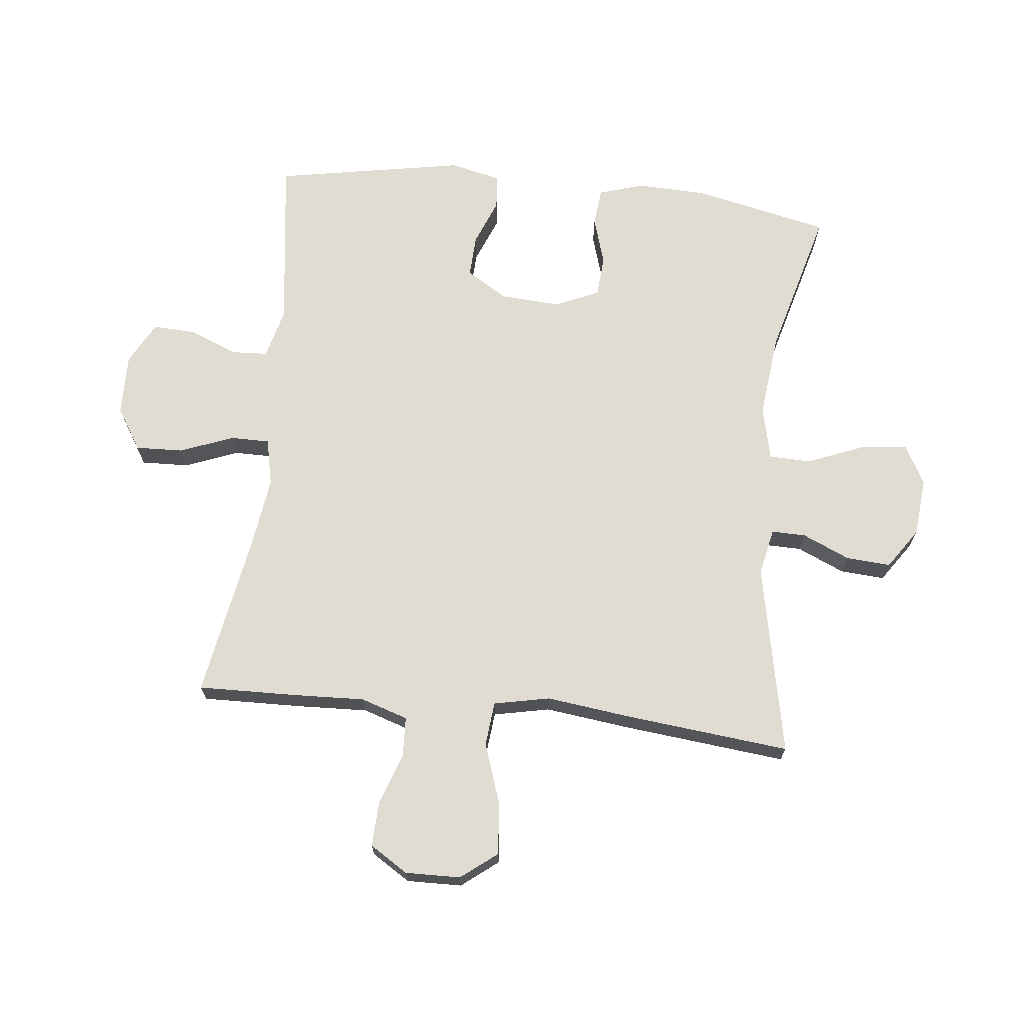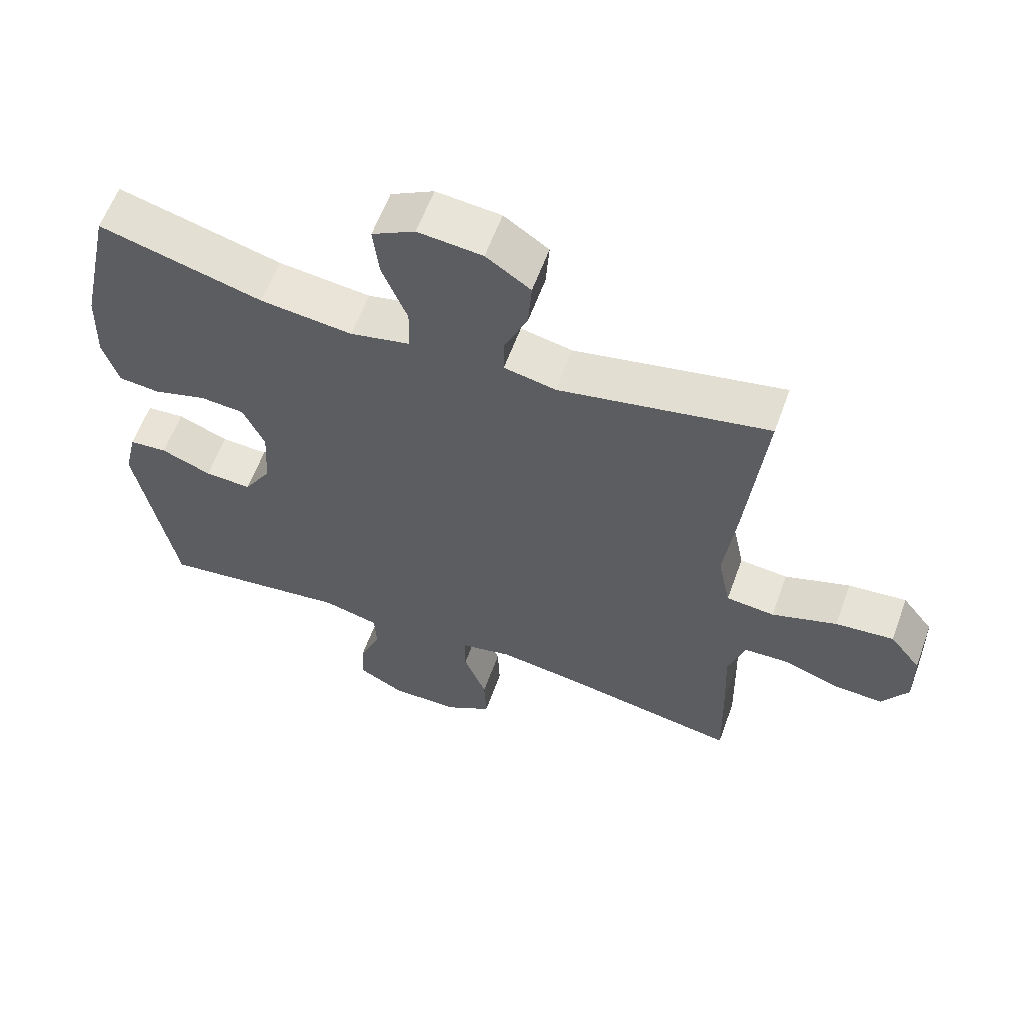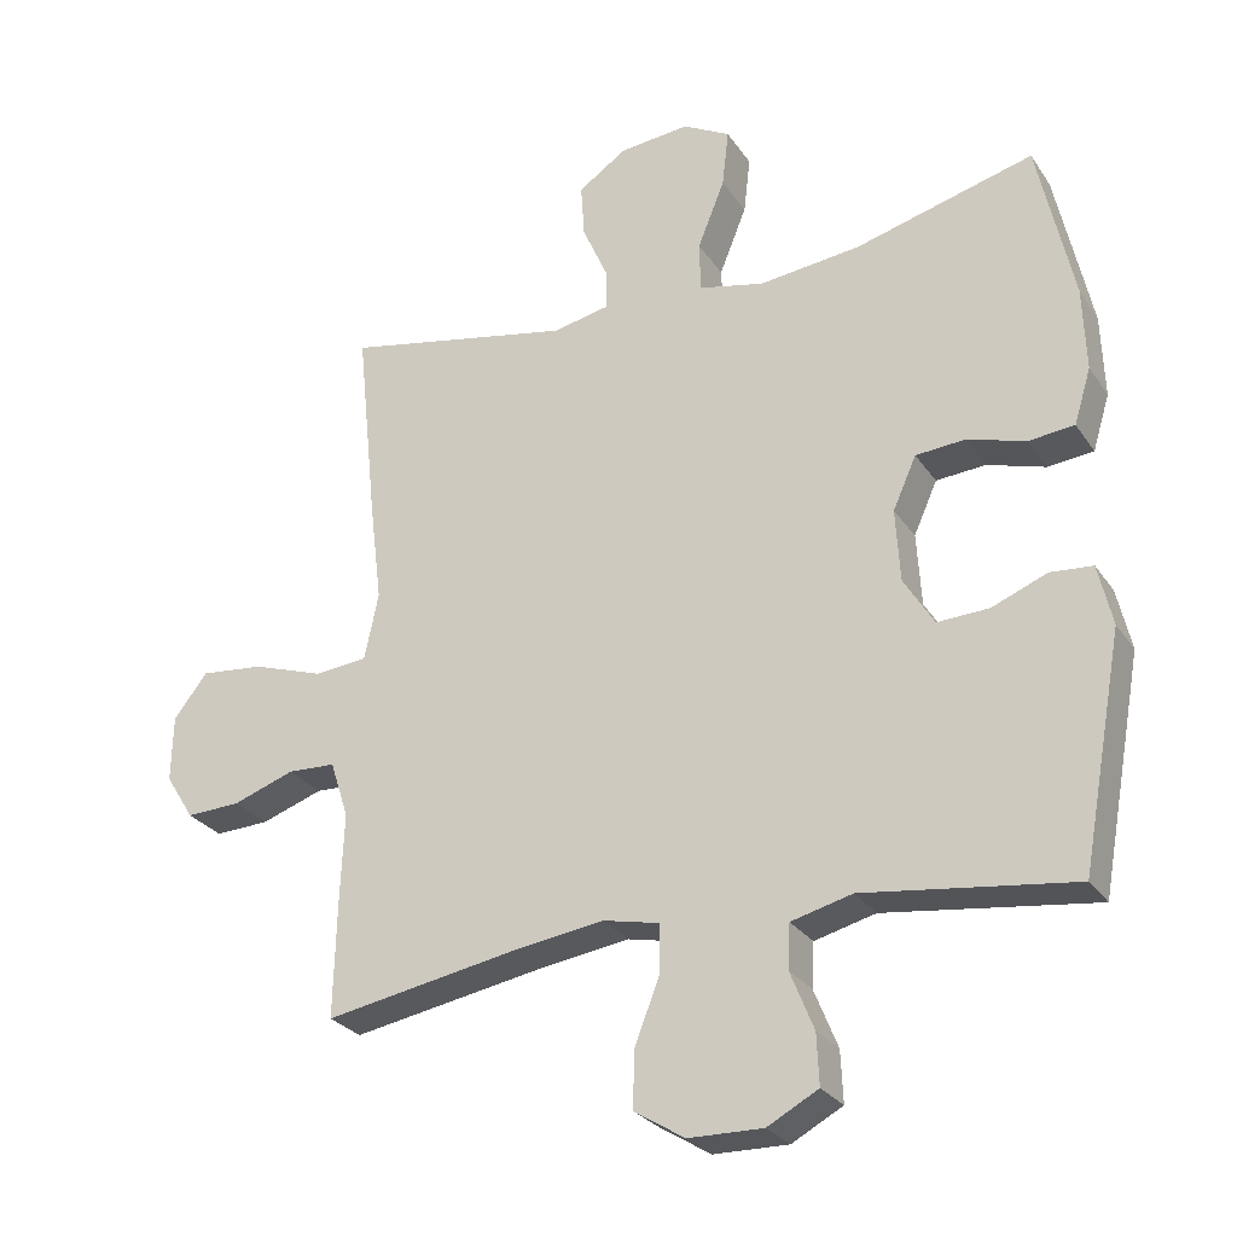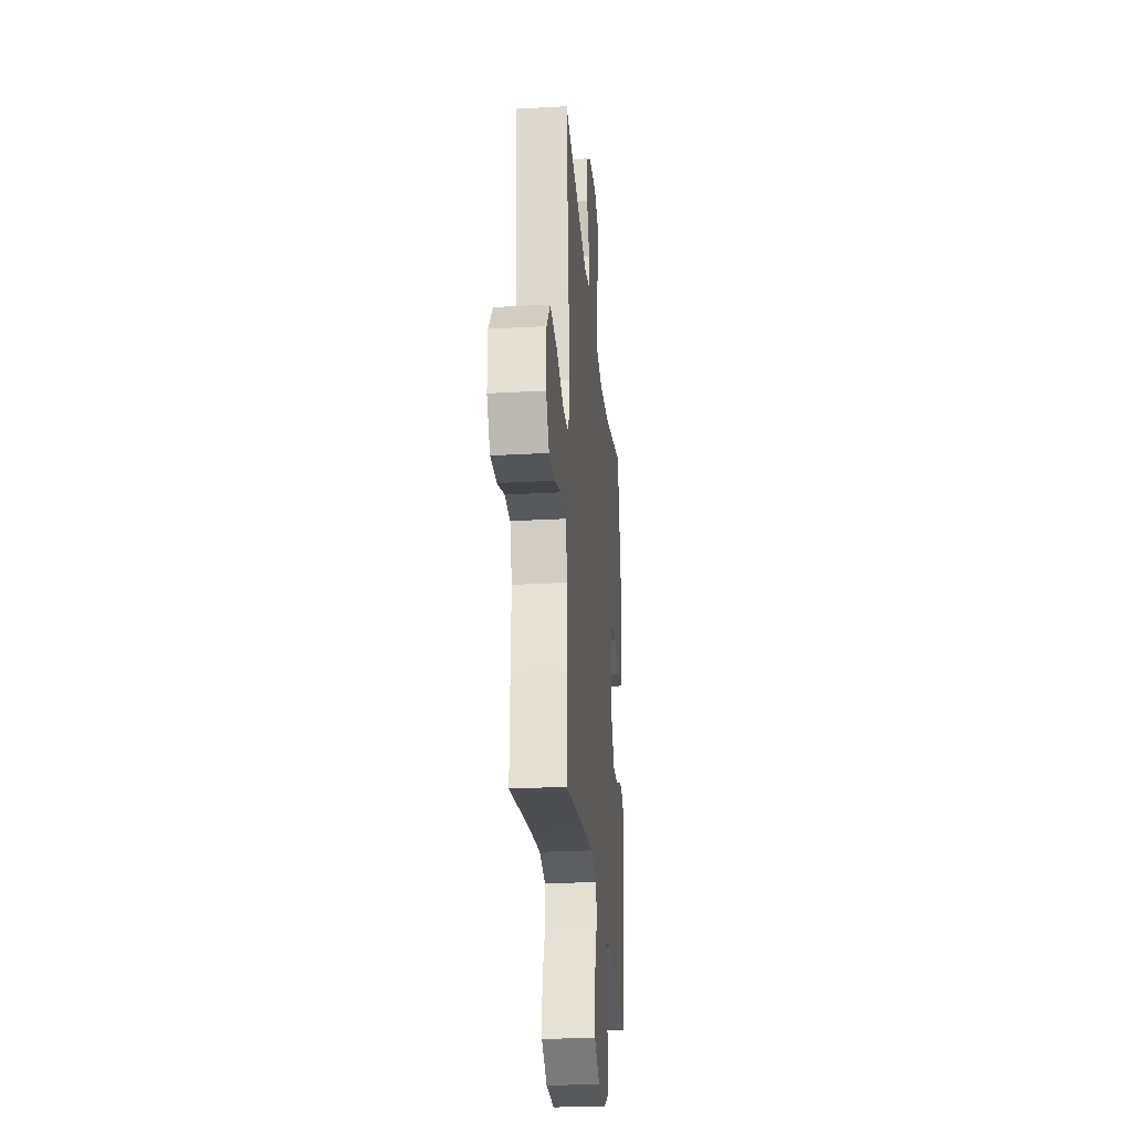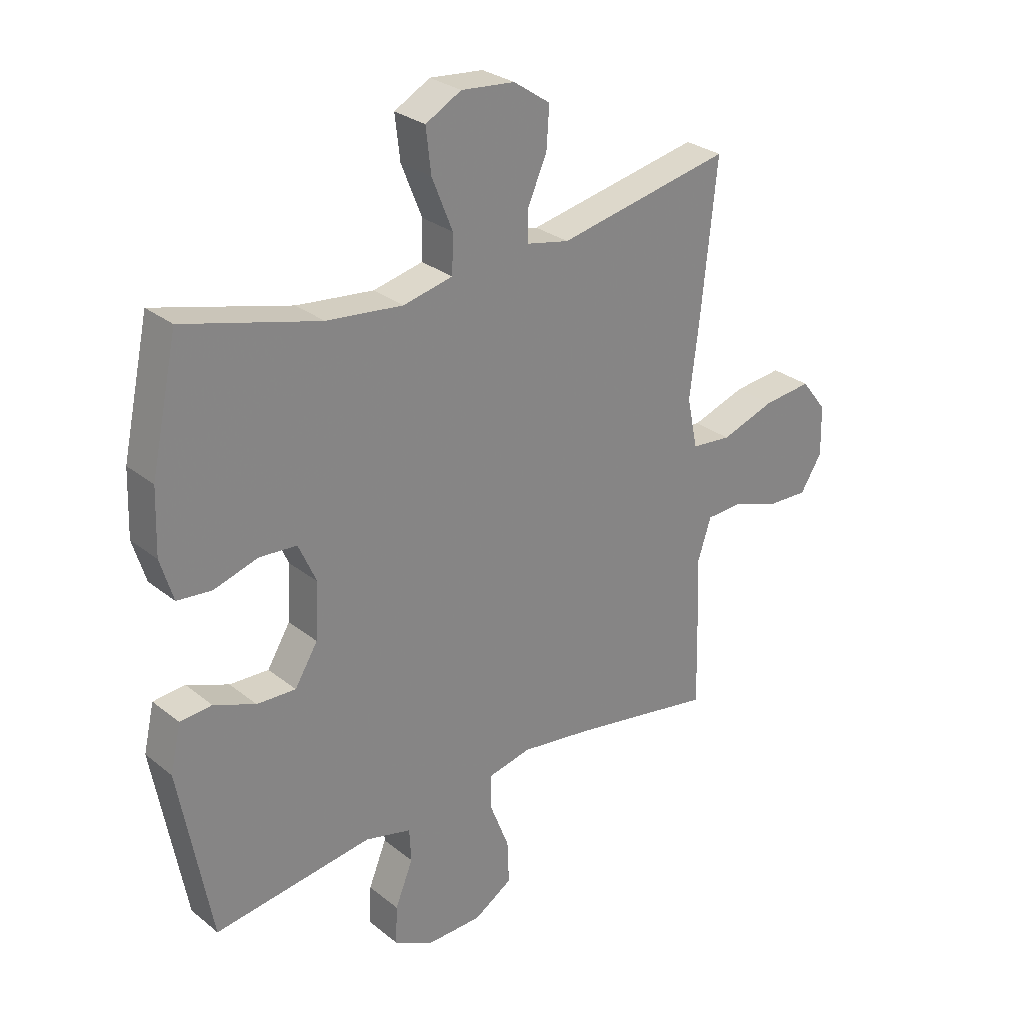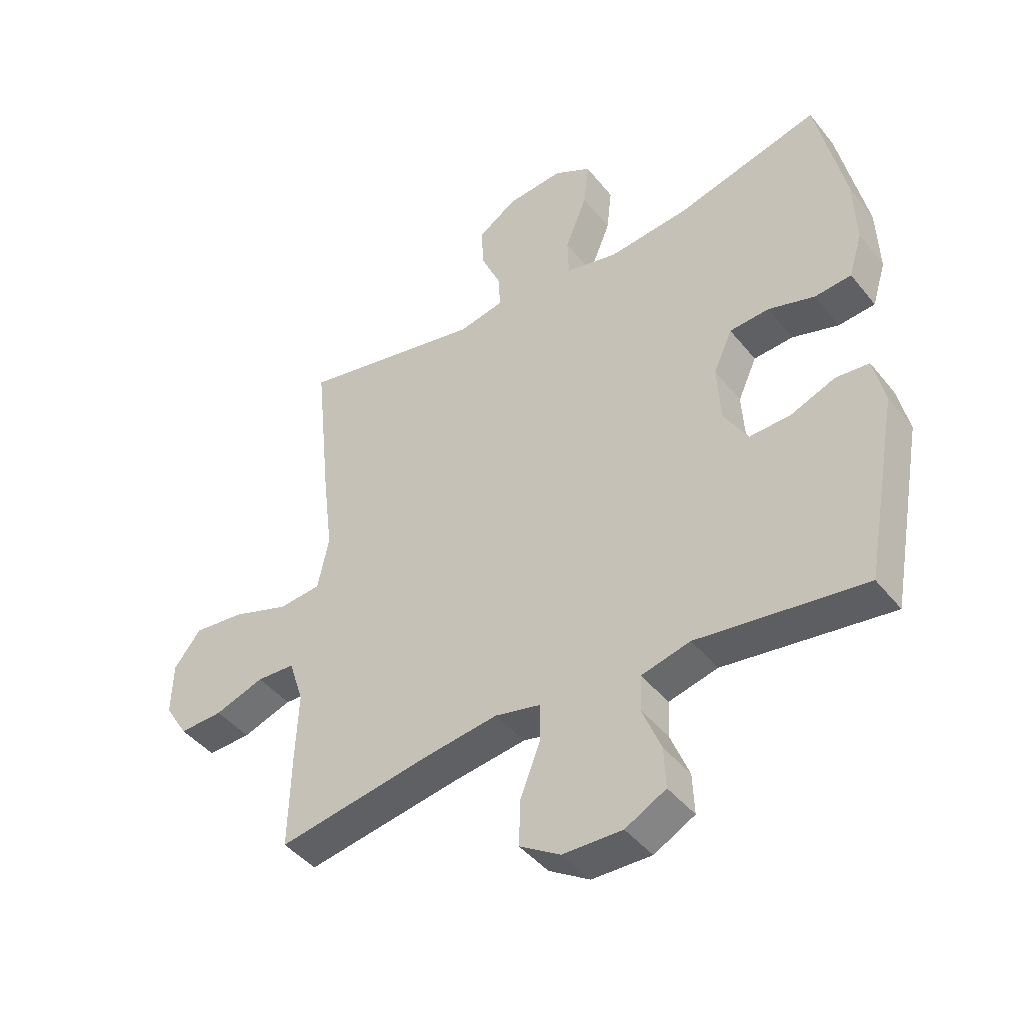
<metadata>
{"format":"obj","ext":"obj","renderer":"f3d","projection":"perspective","resolution":1024,"background":"white","views":[{"elev":69.2,"azim":-83.8,"up":"+Y"},{"elev":60.1,"azim":-160.0,"up":"+Z"},{"elev":-27.4,"azim":27.0,"up":"+Z"},{"elev":-26.6,"azim":-85.0,"up":"+Z"},{"elev":28.4,"azim":139.8,"up":"+Z"},{"elev":-43.8,"azim":35.7,"up":"+Z"}]}
</metadata>
<code>
v -0.5 0.07 -0.5
v -0.496 0.07 -0.34
v -0.491 0.07 -0.222
v -0.516 0.07 -0.145
v -0.581 0.07 -0.142
v -0.665 0.07 -0.171
v -0.739 0.07 -0.174
v -0.778 0.07 -0.112
v -0.776 0.07 -0.022
v -0.73 0.07 0.037
v -0.643 0.07 0.028
v -0.546 0.07 -0.005
v -0.474 0.07 0.002
v -0.455 0.07 0.093
v -0.472 0.07 0.231
v -0.5 0.07 0.5
v -0.188 0.07 0.437
v -0.111 0.07 0.453
v -0.112 0.07 0.509
v -0.146 0.07 0.586
v -0.151 0.07 0.659
v -0.085 0.07 0.704
v 0.011 0.07 0.713
v 0.075 0.07 0.678
v 0.066 0.07 0.6
v 0.029 0.07 0.508
v 0.031 0.07 0.44
v 0.12 0.07 0.42
v 0.257 0.07 0.435
v 0.5 0.07 0.5
v 0.548 0.07 0.279
v 0.552 0.07 0.165
v 0.529 0.07 0.09
v 0.467 0.07 0.084
v 0.388 0.07 0.108
v 0.321 0.07 0.103
v 0.289 0.07 0.032
v 0.295 0.07 -0.067
v 0.336 0.07 -0.134
v 0.406 0.07 -0.131
v 0.481 0.07 -0.101
v 0.538 0.07 -0.106
v 0.557 0.07 -0.189
v 0.5 0.07 -0.5
v 0.216 0.07 -0.462
v 0.133 0.07 -0.483
v 0.13 0.07 -0.543
v 0.162 0.07 -0.622
v 0.165 0.07 -0.691
v 0.096 0.07 -0.728
v -0.005 0.07 -0.726
v -0.074 0.07 -0.683
v -0.071 0.07 -0.605
v -0.037 0.07 -0.518
v -0.037 0.07 -0.454
v -0.114 0.07 -0.437
v -0.236 0.07 -0.454
v -0.5 0 -0.5
v -0.496 0 -0.34
v -0.491 0 -0.222
v -0.516 0 -0.145
v -0.581 0 -0.142
v -0.665 0 -0.171
v -0.739 0 -0.174
v -0.778 0 -0.112
v -0.776 0 -0.022
v -0.73 0 0.037
v -0.643 0 0.028
v -0.546 0 -0.005
v -0.474 0 0.002
v -0.455 0 0.093
v -0.472 0 0.231
v -0.5 0 0.5
v -0.188 0 0.437
v -0.111 0 0.453
v -0.112 0 0.509
v -0.146 0 0.586
v -0.151 0 0.659
v -0.085 0 0.704
v 0.011 0 0.713
v 0.075 0 0.678
v 0.066 0 0.6
v 0.029 0 0.508
v 0.031 0 0.44
v 0.12 0 0.42
v 0.257 0 0.435
v 0.5 0 0.5
v 0.548 0 0.279
v 0.552 0 0.165
v 0.529 0 0.09
v 0.467 0 0.084
v 0.388 0 0.108
v 0.321 0 0.103
v 0.289 0 0.032
v 0.295 0 -0.067
v 0.336 0 -0.134
v 0.406 0 -0.131
v 0.481 0 -0.101
v 0.538 0 -0.106
v 0.557 0 -0.189
v 0.5 0 -0.5
v 0.216 0 -0.462
v 0.133 0 -0.483
v 0.13 0 -0.543
v 0.162 0 -0.622
v 0.165 0 -0.691
v 0.096 0 -0.728
v -0.005 0 -0.726
v -0.074 0 -0.683
v -0.071 0 -0.605
v -0.037 0 -0.518
v -0.037 0 -0.454
v -0.114 0 -0.437
v -0.236 0 -0.454
f 51 52 53 54
f 51 54 55
f 50 51 55
f 47 48 49 50
f 46 47 50 55
f 45 46 55 56
f 43 44 45
f 40 41 42 43
f 39 40 43 45
f 38 39 45 56
f 32 33 34 35
f 32 35 36
f 29 30 31 32
f 28 29 32 36
f 27 28 36 37
f 23 24 25 26
f 23 26 27
f 22 23 27
f 19 20 21 22
f 18 19 22 27
f 17 18 27 37
f 14 15 16 17
f 13 14 17 37
f 9 10 11 12
f 7 8 9 12
f 5 6 7 12
f 4 5 12 13
f 3 4 13 37
f 57 1 2 3
f 38 56 57
f 3 37 38 57
f 111 110 109 108
f 112 111 108
f 112 108 107
f 107 106 105 104
f 112 107 104 103
f 113 112 103 102
f 102 101 100
f 100 99 98 97
f 102 100 97 96
f 113 102 96 95
f 92 91 90 89
f 93 92 89
f 89 88 87 86
f 93 89 86 85
f 94 93 85 84
f 83 82 81 80
f 84 83 80
f 84 80 79
f 79 78 77 76
f 84 79 76 75
f 94 84 75 74
f 74 73 72 71
f 94 74 71 70
f 69 68 67 66
f 69 66 65 64
f 69 64 63 62
f 70 69 62 61
f 94 70 61 60
f 60 59 58 114
f 114 113 95
f 114 95 94 60
f 1 58 59 2
f 2 59 60 3
f 3 60 61 4
f 4 61 62 5
f 5 62 63 6
f 6 63 64 7
f 7 64 65 8
f 8 65 66 9
f 9 66 67 10
f 10 67 68 11
f 11 68 69 12
f 12 69 70 13
f 13 70 71 14
f 14 71 72 15
f 15 72 73 16
f 16 73 74 17
f 17 74 75 18
f 18 75 76 19
f 19 76 77 20
f 20 77 78 21
f 21 78 79 22
f 22 79 80 23
f 23 80 81 24
f 24 81 82 25
f 25 82 83 26
f 26 83 84 27
f 27 84 85 28
f 28 85 86 29
f 29 86 87 30
f 30 87 88 31
f 31 88 89 32
f 32 89 90 33
f 33 90 91 34
f 34 91 92 35
f 35 92 93 36
f 36 93 94 37
f 37 94 95 38
f 38 95 96 39
f 39 96 97 40
f 40 97 98 41
f 41 98 99 42
f 42 99 100 43
f 43 100 101 44
f 44 101 102 45
f 45 102 103 46
f 46 103 104 47
f 47 104 105 48
f 48 105 106 49
f 49 106 107 50
f 50 107 108 51
f 51 108 109 52
f 52 109 110 53
f 53 110 111 54
f 54 111 112 55
f 55 112 113 56
f 56 113 114 57
f 57 114 58 1

</code>
